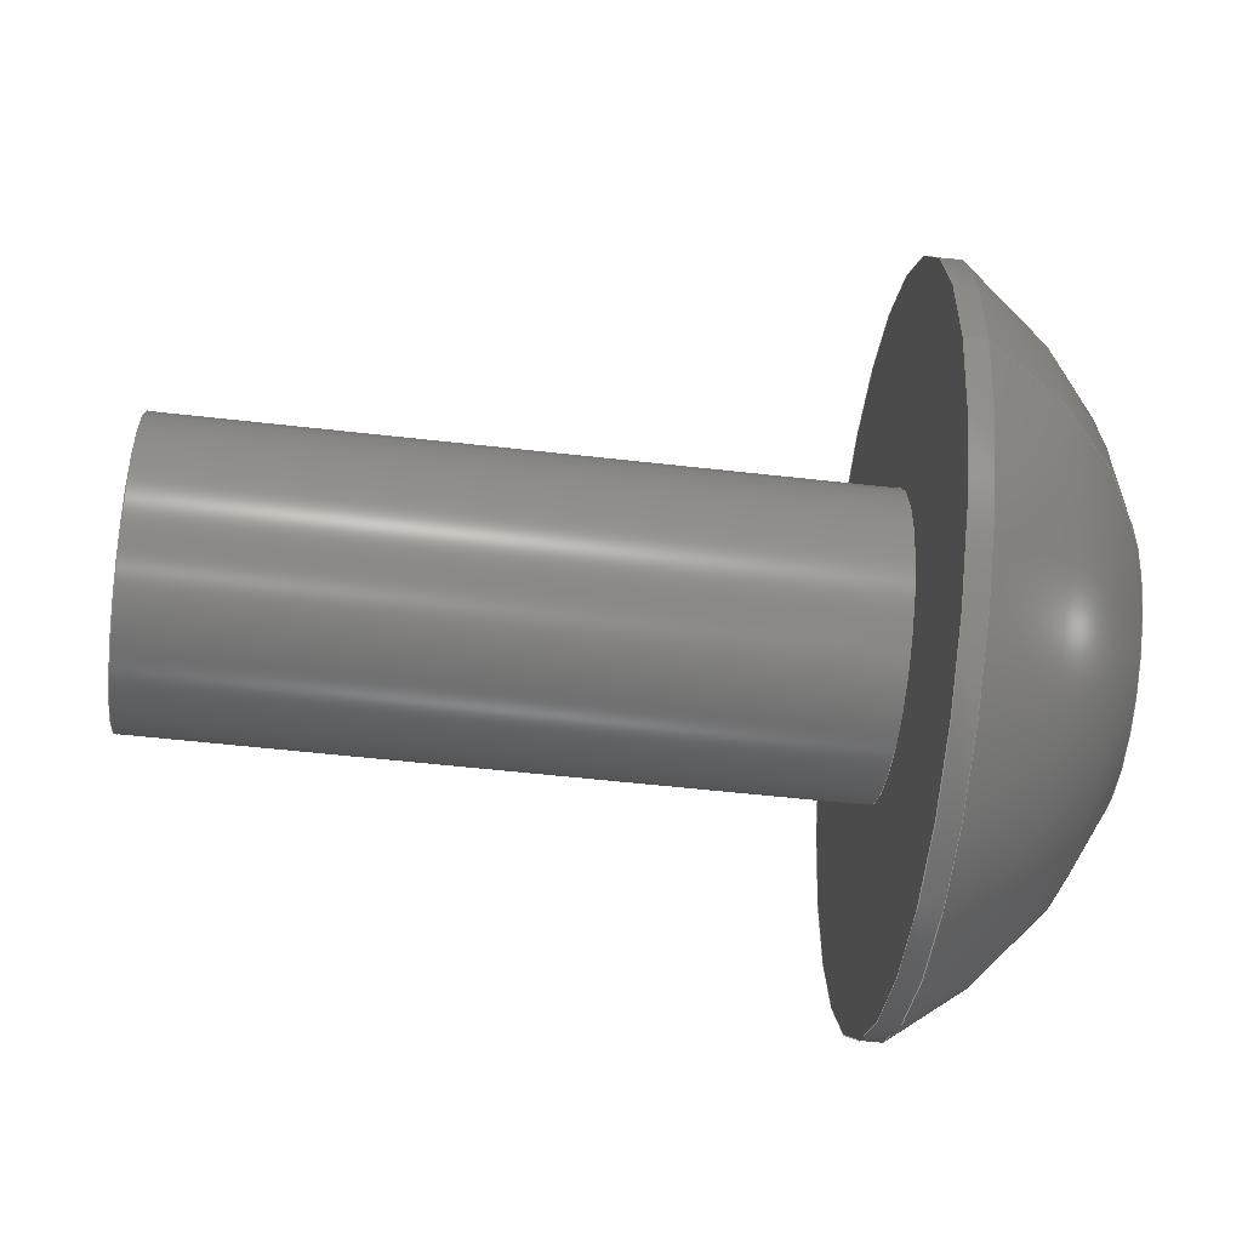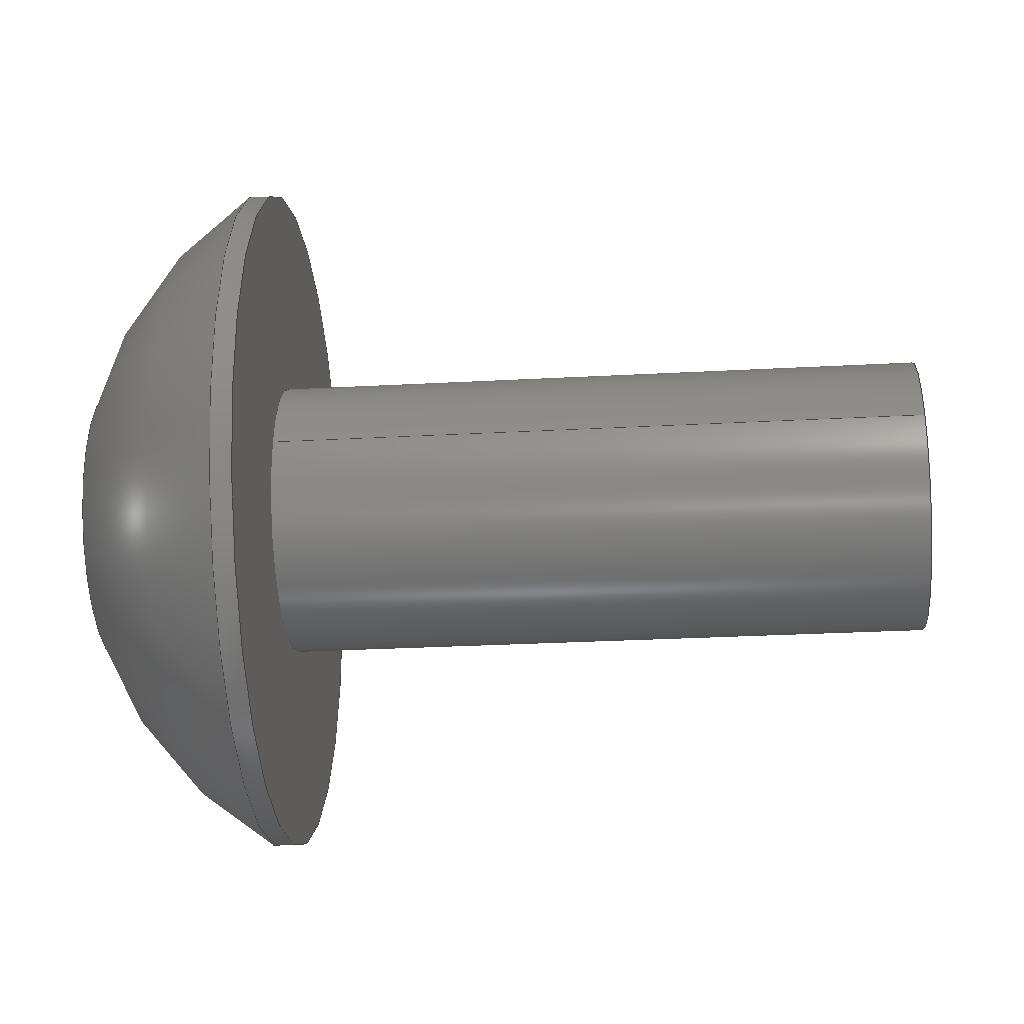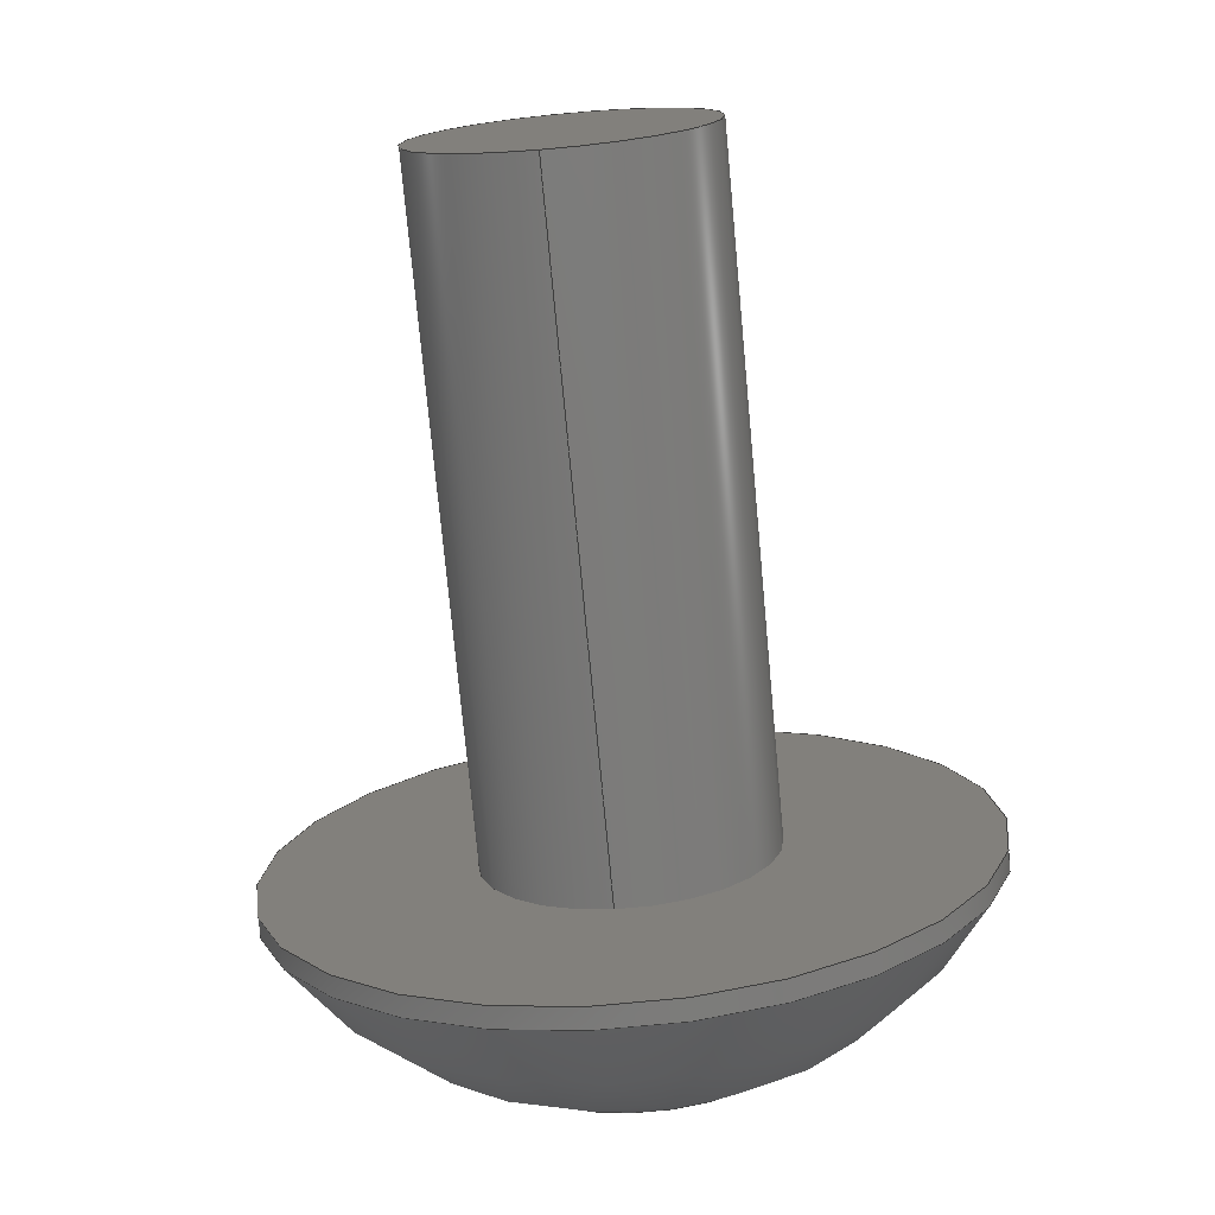
<metadata>
{"format":"step","ext":"step","renderer":"f3d","projection":"perspective","resolution":1024,"background":"white","views":[{"elev":-53.4,"azim":-7.0,"up":"+Y"},{"elev":-28.5,"azim":-175.3,"up":"+Y"},{"elev":-74.4,"azim":-84.7,"up":"+Z"}]}
</metadata>
<code>
ISO-10303-21;
DATA;
#1=PROPERTY_DEFINITION_REPRESENTATION(#5,#3);
#2=PROPERTY_DEFINITION_REPRESENTATION(#6,#4);
#3=REPRESENTATION('',(#7),#342);
#4=REPRESENTATION('',(#8),#342);
#5=PROPERTY_DEFINITION('pmi validation property','',#347);
#6=PROPERTY_DEFINITION('pmi validation property','',#347);
#7=VALUE_REPRESENTATION_ITEM('number of annotations',COUNT_MEASURE(0));
#8=VALUE_REPRESENTATION_ITEM('number of views',COUNT_MEASURE(0));
#9=SHAPE_REPRESENTATION_RELATIONSHIP('','',#211,#10);
#10=ADVANCED_BREP_SHAPE_REPRESENTATION('',(#209),#342);
#11=LINE('',#304,#29);
#12=LINE('',#307,#30);
#13=LINE('',#309,#31);
#14=LINE('',#311,#32);
#15=LINE('',#313,#33);
#16=LINE('',#315,#34);
#17=LINE('',#317,#35);
#18=LINE('',#319,#36);
#19=LINE('',#321,#37);
#20=LINE('',#323,#38);
#21=LINE('',#325,#39);
#22=LINE('',#327,#40);
#23=LINE('',#329,#41);
#24=LINE('',#331,#42);
#25=LINE('',#333,#43);
#26=LINE('',#335,#44);
#27=LINE('',#337,#45);
#28=LINE('',#339,#46);
#29=VECTOR('',#255,1);
#30=VECTOR('',#256,1);
#31=VECTOR('',#257,1);
#32=VECTOR('',#258,1);
#33=VECTOR('',#259,1);
#34=VECTOR('',#260,1);
#35=VECTOR('',#263,1);
#36=VECTOR('',#264,1);
#37=VECTOR('',#265,1);
#38=VECTOR('',#268,1);
#39=VECTOR('',#269,1);
#40=VECTOR('',#272,1);
#41=VECTOR('',#273,1);
#42=VECTOR('',#276,1);
#43=VECTOR('',#277,1);
#44=VECTOR('',#280,1);
#45=VECTOR('',#281,1);
#46=VECTOR('',#284,1);
#47=SPHERICAL_SURFACE('',#221,0.003848);
#48=PLANE('',#216);
#49=PLANE('',#220);
#50=PLANE('',#223);
#51=PLANE('',#224);
#52=PLANE('',#225);
#53=PLANE('',#226);
#54=PLANE('',#227);
#55=PLANE('',#228);
#56=PLANE('',#229);
#57=PLANE('',#230);
#58=ORIENTED_EDGE('',*,*,#104,.T.);
#59=ORIENTED_EDGE('',*,*,#105,.F.);
#60=ORIENTED_EDGE('',*,*,#104,.F.);
#61=ORIENTED_EDGE('',*,*,#106,.T.);
#62=ORIENTED_EDGE('',*,*,#107,.T.);
#63=ORIENTED_EDGE('',*,*,#105,.T.);
#64=ORIENTED_EDGE('',*,*,#107,.F.);
#65=ORIENTED_EDGE('',*,*,#106,.F.);
#66=ORIENTED_EDGE('',*,*,#108,.T.);
#67=ORIENTED_EDGE('',*,*,#109,.F.);
#68=ORIENTED_EDGE('',*,*,#110,.F.);
#69=ORIENTED_EDGE('',*,*,#111,.F.);
#70=ORIENTED_EDGE('',*,*,#112,.F.);
#71=ORIENTED_EDGE('',*,*,#113,.F.);
#72=ORIENTED_EDGE('',*,*,#114,.F.);
#73=ORIENTED_EDGE('',*,*,#108,.F.);
#74=ORIENTED_EDGE('',*,*,#109,.T.);
#75=ORIENTED_EDGE('',*,*,#115,.F.);
#76=ORIENTED_EDGE('',*,*,#116,.F.);
#77=ORIENTED_EDGE('',*,*,#117,.T.);
#78=ORIENTED_EDGE('',*,*,#114,.T.);
#79=ORIENTED_EDGE('',*,*,#118,.F.);
#80=ORIENTED_EDGE('',*,*,#119,.F.);
#81=ORIENTED_EDGE('',*,*,#115,.T.);
#82=ORIENTED_EDGE('',*,*,#113,.T.);
#83=ORIENTED_EDGE('',*,*,#120,.F.);
#84=ORIENTED_EDGE('',*,*,#121,.F.);
#85=ORIENTED_EDGE('',*,*,#118,.T.);
#86=ORIENTED_EDGE('',*,*,#112,.T.);
#87=ORIENTED_EDGE('',*,*,#122,.F.);
#88=ORIENTED_EDGE('',*,*,#123,.F.);
#89=ORIENTED_EDGE('',*,*,#120,.T.);
#90=ORIENTED_EDGE('',*,*,#111,.T.);
#91=ORIENTED_EDGE('',*,*,#124,.F.);
#92=ORIENTED_EDGE('',*,*,#125,.F.);
#93=ORIENTED_EDGE('',*,*,#122,.T.);
#94=ORIENTED_EDGE('',*,*,#110,.T.);
#95=ORIENTED_EDGE('',*,*,#117,.F.);
#96=ORIENTED_EDGE('',*,*,#126,.F.);
#97=ORIENTED_EDGE('',*,*,#124,.T.);
#98=ORIENTED_EDGE('',*,*,#116,.T.);
#99=ORIENTED_EDGE('',*,*,#119,.T.);
#100=ORIENTED_EDGE('',*,*,#121,.T.);
#101=ORIENTED_EDGE('',*,*,#123,.T.);
#102=ORIENTED_EDGE('',*,*,#125,.T.);
#103=ORIENTED_EDGE('',*,*,#126,.T.);
#104=EDGE_CURVE('',#127,#127,#144,.T.);
#105=EDGE_CURVE('',#128,#128,#145,.T.);
#106=EDGE_CURVE('',#129,#129,#146,.T.);
#107=EDGE_CURVE('',#130,#130,#147,.T.);
#108=EDGE_CURVE('',#131,#131,#148,.T.);
#109=EDGE_CURVE('',#132,#133,#11,.T.);
#110=EDGE_CURVE('',#134,#132,#12,.T.);
#111=EDGE_CURVE('',#135,#134,#13,.T.);
#112=EDGE_CURVE('',#136,#135,#14,.T.);
#113=EDGE_CURVE('',#137,#136,#15,.T.);
#114=EDGE_CURVE('',#133,#137,#16,.T.);
#115=EDGE_CURVE('',#138,#133,#17,.T.);
#116=EDGE_CURVE('',#139,#138,#18,.T.);
#117=EDGE_CURVE('',#139,#132,#19,.T.);
#118=EDGE_CURVE('',#140,#137,#20,.T.);
#119=EDGE_CURVE('',#138,#140,#21,.T.);
#120=EDGE_CURVE('',#141,#136,#22,.T.);
#121=EDGE_CURVE('',#140,#141,#23,.T.);
#122=EDGE_CURVE('',#142,#135,#24,.T.);
#123=EDGE_CURVE('',#141,#142,#25,.T.);
#124=EDGE_CURVE('',#143,#134,#26,.T.);
#125=EDGE_CURVE('',#142,#143,#27,.T.);
#126=EDGE_CURVE('',#143,#139,#28,.T.);
#127=VERTEX_POINT('',#290);
#128=VERTEX_POINT('',#292);
#129=VERTEX_POINT('',#296);
#130=VERTEX_POINT('',#298);
#131=VERTEX_POINT('',#302);
#132=VERTEX_POINT('',#305);
#133=VERTEX_POINT('',#306);
#134=VERTEX_POINT('',#308);
#135=VERTEX_POINT('',#310);
#136=VERTEX_POINT('',#312);
#137=VERTEX_POINT('',#314);
#138=VERTEX_POINT('',#318);
#139=VERTEX_POINT('',#320);
#140=VERTEX_POINT('',#324);
#141=VERTEX_POINT('',#328);
#142=VERTEX_POINT('',#332);
#143=VERTEX_POINT('',#336);
#144=CIRCLE('',#214,0.001353);
#145=CIRCLE('',#215,0.001353);
#146=CIRCLE('',#218,0.003327);
#147=CIRCLE('',#219,0.003327);
#148=CIRCLE('',#222,0.001389);
#149=EDGE_LOOP('',(#58));
#150=EDGE_LOOP('',(#59));
#151=EDGE_LOOP('',(#60));
#152=EDGE_LOOP('',(#61));
#153=EDGE_LOOP('',(#62));
#154=EDGE_LOOP('',(#63));
#155=EDGE_LOOP('',(#64));
#156=EDGE_LOOP('',(#65));
#157=EDGE_LOOP('',(#66));
#158=EDGE_LOOP('',(#67,#68,#69,#70,#71,#72));
#159=EDGE_LOOP('',(#73));
#160=EDGE_LOOP('',(#74,#75,#76,#77));
#161=EDGE_LOOP('',(#78,#79,#80,#81));
#162=EDGE_LOOP('',(#82,#83,#84,#85));
#163=EDGE_LOOP('',(#86,#87,#88,#89));
#164=EDGE_LOOP('',(#90,#91,#92,#93));
#165=EDGE_LOOP('',(#94,#95,#96,#97));
#166=EDGE_LOOP('',(#98,#99,#100,#101,#102,#103));
#167=FACE_BOUND('',#149,.T.);
#168=FACE_BOUND('',#150,.T.);
#169=FACE_BOUND('',#151,.T.);
#170=FACE_BOUND('',#152,.T.);
#171=FACE_BOUND('',#153,.T.);
#172=FACE_BOUND('',#154,.T.);
#173=FACE_BOUND('',#155,.T.);
#174=FACE_BOUND('',#156,.T.);
#175=FACE_BOUND('',#157,.T.);
#176=FACE_BOUND('',#158,.T.);
#177=FACE_BOUND('',#159,.T.);
#178=FACE_BOUND('',#160,.T.);
#179=FACE_BOUND('',#161,.T.);
#180=FACE_BOUND('',#162,.T.);
#181=FACE_BOUND('',#163,.T.);
#182=FACE_BOUND('',#164,.T.);
#183=FACE_BOUND('',#165,.T.);
#184=FACE_BOUND('',#166,.T.);
#185=CYLINDRICAL_SURFACE('',#213,0.001353);
#186=CYLINDRICAL_SURFACE('',#217,0.003327);
#187=ADVANCED_FACE('',(#167,#168),#185,.T.);
#188=ADVANCED_FACE('',(#169),#48,.F.);
#189=ADVANCED_FACE('',(#170,#171),#186,.T.);
#190=ADVANCED_FACE('',(#172,#173),#49,.F.);
#191=ADVANCED_FACE('',(#174,#175),#47,.T.);
#192=ADVANCED_FACE('',(#176,#177),#50,.T.);
#193=ADVANCED_FACE('',(#178),#51,.F.);
#194=ADVANCED_FACE('',(#179),#52,.F.);
#195=ADVANCED_FACE('',(#180),#53,.F.);
#196=ADVANCED_FACE('',(#181),#54,.F.);
#197=ADVANCED_FACE('',(#182),#55,.F.);
#198=ADVANCED_FACE('',(#183),#56,.F.);
#199=ADVANCED_FACE('',(#184),#57,.T.);
#200=CLOSED_SHELL('',(#187,#188,#189,#190,#191,#192,#193,#194,#195,#196,
#197,#198,#199));
#201=STYLED_ITEM('',(#202),#209);
#202=PRESENTATION_STYLE_ASSIGNMENT((#203));
#203=SURFACE_STYLE_USAGE(.BOTH.,#204);
#204=SURFACE_SIDE_STYLE('',(#205));
#205=SURFACE_STYLE_FILL_AREA(#206);
#206=FILL_AREA_STYLE('',(#207));
#207=FILL_AREA_STYLE_COLOUR('',#208);
#208=COLOUR_RGB('',0.1961,0.1961,0.1961);
#209=MANIFOLD_SOLID_BREP('Screw, #8 1/2 in',#200);
#210=SHAPE_DEFINITION_REPRESENTATION(#347,#211);
#211=SHAPE_REPRESENTATION('Screw, #8 1/2 in',(#212),#342);
#212=AXIS2_PLACEMENT_3D('',#287,#231,#232);
#213=AXIS2_PLACEMENT_3D('',#288,#233,#234);
#214=AXIS2_PLACEMENT_3D('',#289,#235,#236);
#215=AXIS2_PLACEMENT_3D('',#291,#237,#238);
#216=AXIS2_PLACEMENT_3D('',#293,#239,#240);
#217=AXIS2_PLACEMENT_3D('',#294,#241,#242);
#218=AXIS2_PLACEMENT_3D('',#295,#243,#244);
#219=AXIS2_PLACEMENT_3D('',#297,#245,#246);
#220=AXIS2_PLACEMENT_3D('',#299,#247,#248);
#221=AXIS2_PLACEMENT_3D('',#300,#249,#250);
#222=AXIS2_PLACEMENT_3D('',#301,#251,#252);
#223=AXIS2_PLACEMENT_3D('',#303,#253,#254);
#224=AXIS2_PLACEMENT_3D('',#316,#261,#262);
#225=AXIS2_PLACEMENT_3D('',#322,#266,#267);
#226=AXIS2_PLACEMENT_3D('',#326,#270,#271);
#227=AXIS2_PLACEMENT_3D('',#330,#274,#275);
#228=AXIS2_PLACEMENT_3D('',#334,#278,#279);
#229=AXIS2_PLACEMENT_3D('',#338,#282,#283);
#230=AXIS2_PLACEMENT_3D('',#340,#285,#286);
#231=DIRECTION('',(0,0,1));
#232=DIRECTION('',(1,0,0));
#233=DIRECTION('',(1,1.84e-17,1.109e-17));
#234=DIRECTION('',(8.932e-18,0.1132,-0.9936));
#235=DIRECTION('',(1,1.84e-17,1.109e-17));
#236=DIRECTION('',(-8.071e-18,-0.1564,0.9877));
#237=DIRECTION('',(1,1.84e-17,1.109e-17));
#238=DIRECTION('',(8.932e-18,0.1132,-0.9936));
#239=DIRECTION('',(1,1.84e-17,1.109e-17));
#240=DIRECTION('',(-1.954e-17,0.9936,0.1132));
#241=DIRECTION('',(-1,-1.84e-17,-1.109e-17));
#242=DIRECTION('',(-8.932e-18,-0.1132,0.9936));
#243=DIRECTION('',(-1,-1.84e-17,-1.109e-17));
#244=DIRECTION('',(-8.932e-18,-0.1132,0.9936));
#245=DIRECTION('',(1,1.84e-17,1.109e-17));
#246=DIRECTION('',(8.932e-18,0.1132,-0.9936));
#247=DIRECTION('',(1,1.84e-17,1.109e-17));
#248=DIRECTION('',(-1.954e-17,0.9936,0.1132));
#249=DIRECTION('',(-1,-1.84e-17,-1.109e-17));
#250=DIRECTION('',(-8.932e-18,-0.1132,0.9936));
#251=DIRECTION('',(-1,-1.84e-17,-1.109e-17));
#252=DIRECTION('',(-8.932e-18,-0.1132,0.9936));
#253=DIRECTION('',(1,1.84e-17,1.109e-17));
#254=DIRECTION('',(-1.954e-17,0.9936,0.1132));
#255=DIRECTION('',(2.035e-18,-0.5948,0.8039));
#256=DIRECTION('',(-1.751e-17,0.3987,0.9171));
#257=DIRECTION('',(-1.954e-17,0.9936,0.1132));
#258=DIRECTION('',(-2.035e-18,0.5948,-0.8039));
#259=DIRECTION('',(1.751e-17,-0.3987,-0.9171));
#260=DIRECTION('',(1.954e-17,-0.9936,-0.1132));
#261=DIRECTION('',(-2.139e-17,0.8039,0.5948));
#262=DIRECTION('',(2.035e-18,-0.5948,0.8039));
#263=DIRECTION('',(1,1.84e-17,1.109e-17));
#264=DIRECTION('',(2.035e-18,-0.5948,0.8039));
#265=DIRECTION('',(1,1.84e-17,1.109e-17));
#266=DIRECTION('',(-8.932e-18,-0.1132,0.9936));
#267=DIRECTION('',(1,1.84e-17,1.109e-17));
#268=DIRECTION('',(1,1.84e-17,1.109e-17));
#269=DIRECTION('',(1.954e-17,-0.9936,-0.1132));
#270=DIRECTION('',(1.246e-17,-0.9171,0.3987));
#271=DIRECTION('',(1.751e-17,-0.3987,-0.9171));
#272=DIRECTION('',(1,1.84e-17,1.109e-17));
#273=DIRECTION('',(1.751e-17,-0.3987,-0.9171));
#274=DIRECTION('',(2.139e-17,-0.8039,-0.5948));
#275=DIRECTION('',(-2.035e-18,0.5948,-0.8039));
#276=DIRECTION('',(1,1.84e-17,1.109e-17));
#277=DIRECTION('',(-2.035e-18,0.5948,-0.8039));
#278=DIRECTION('',(8.932e-18,0.1132,-0.9936));
#279=DIRECTION('',(-1,-1.84e-17,-1.109e-17));
#280=DIRECTION('',(1,1.84e-17,1.109e-17));
#281=DIRECTION('',(-1.954e-17,0.9936,0.1132));
#282=DIRECTION('',(-1.246e-17,0.9171,-0.3987));
#283=DIRECTION('',(-1.751e-17,0.3987,0.9171));
#284=DIRECTION('',(-1.751e-17,0.3987,0.9171));
#285=DIRECTION('',(1,1.84e-17,1.109e-17));
#286=DIRECTION('',(-1.954e-17,0.9936,0.1132));
#287=CARTESIAN_POINT('',(0,0,0));
#288=CARTESIAN_POINT('',(0.03052,0.3365,0.03126));
#289=CARTESIAN_POINT('',(0.03687,0.3365,0.03126));
#290=CARTESIAN_POINT('',(0.03687,0.3363,0.0326));
#291=CARTESIAN_POINT('',(0.04322,0.3365,0.03126));
#292=CARTESIAN_POINT('',(0.04322,0.3367,0.02992));
#293=CARTESIAN_POINT('',(0.03687,0.3365,0.03126));
#294=CARTESIAN_POINT('',(0.04508,0.3365,0.03126));
#295=CARTESIAN_POINT('',(0.04342,0.3365,0.03126));
#296=CARTESIAN_POINT('',(0.04342,0.3362,0.03457));
#297=CARTESIAN_POINT('',(0.04322,0.3365,0.03126));
#298=CARTESIAN_POINT('',(0.04322,0.3369,0.02796));
#299=CARTESIAN_POINT('',(0.04322,0.3365,0.03126));
#300=CARTESIAN_POINT('',(0.04149,0.3365,0.03126));
#301=CARTESIAN_POINT('',(0.04508,0.3365,0.03126));
#302=CARTESIAN_POINT('',(0.04508,0.3364,0.03264));
#303=CARTESIAN_POINT('',(0.04508,0.3365,0.03126));
#304=CARTESIAN_POINT('',(0.04508,0.3372,0.03177));
#305=CARTESIAN_POINT('',(0.04508,0.3375,0.03137));
#306=CARTESIAN_POINT('',(0.04508,0.3369,0.03217));
#307=CARTESIAN_POINT('',(0.04508,0.3373,0.03092));
#308=CARTESIAN_POINT('',(0.04508,0.3371,0.03046));
#309=CARTESIAN_POINT('',(0.04508,0.3366,0.03041));
#310=CARTESIAN_POINT('',(0.04508,0.3361,0.03035));
#311=CARTESIAN_POINT('',(0.04508,0.3358,0.03075));
#312=CARTESIAN_POINT('',(0.04508,0.3356,0.03115));
#313=CARTESIAN_POINT('',(0.04508,0.3358,0.0316));
#314=CARTESIAN_POINT('',(0.04508,0.3359,0.03206));
#315=CARTESIAN_POINT('',(0.04508,0.3364,0.03212));
#316=CARTESIAN_POINT('',(0.04389,0.3372,0.03177));
#317=CARTESIAN_POINT('',(0.04389,0.3369,0.03217));
#318=CARTESIAN_POINT('',(0.04389,0.3369,0.03217));
#319=CARTESIAN_POINT('',(0.04389,0.3372,0.03177));
#320=CARTESIAN_POINT('',(0.04389,0.3375,0.03137));
#321=CARTESIAN_POINT('',(0.04389,0.3375,0.03137));
#322=CARTESIAN_POINT('',(0.04389,0.3364,0.03212));
#323=CARTESIAN_POINT('',(0.04389,0.3359,0.03206));
#324=CARTESIAN_POINT('',(0.04389,0.3359,0.03206));
#325=CARTESIAN_POINT('',(0.04389,0.3364,0.03212));
#326=CARTESIAN_POINT('',(0.04389,0.3358,0.0316));
#327=CARTESIAN_POINT('',(0.04389,0.3356,0.03115));
#328=CARTESIAN_POINT('',(0.04389,0.3356,0.03115));
#329=CARTESIAN_POINT('',(0.04389,0.3358,0.0316));
#330=CARTESIAN_POINT('',(0.04389,0.3358,0.03075));
#331=CARTESIAN_POINT('',(0.04389,0.3361,0.03035));
#332=CARTESIAN_POINT('',(0.04389,0.3361,0.03035));
#333=CARTESIAN_POINT('',(0.04389,0.3358,0.03075));
#334=CARTESIAN_POINT('',(0.04389,0.3366,0.03041));
#335=CARTESIAN_POINT('',(0.04389,0.3371,0.03046));
#336=CARTESIAN_POINT('',(0.04389,0.3371,0.03046));
#337=CARTESIAN_POINT('',(0.04389,0.3366,0.03041));
#338=CARTESIAN_POINT('',(0.04389,0.3373,0.03092));
#339=CARTESIAN_POINT('',(0.04389,0.3373,0.03092));
#340=CARTESIAN_POINT('',(0.04389,0.3365,0.03126));
#341=MECHANICAL_DESIGN_GEOMETRIC_PRESENTATION_REPRESENTATION('',(#201),
#342);
#342=(
GEOMETRIC_REPRESENTATION_CONTEXT(3)
GLOBAL_UNCERTAINTY_ASSIGNED_CONTEXT((#343))
GLOBAL_UNIT_ASSIGNED_CONTEXT((#346,#345,#344))
REPRESENTATION_CONTEXT('Screw, #8 1/2 in','TOP_LEVEL_ASSEMBLY_PART')
);
#343=UNCERTAINTY_MEASURE_WITH_UNIT(LENGTH_MEASURE(5e-06),#346,
'DISTANCE_ACCURACY_VALUE','Maximum Tolerance applied to model');
#344=(
NAMED_UNIT(*)
SI_UNIT($,.STERADIAN.)
SOLID_ANGLE_UNIT()
);
#345=(
NAMED_UNIT(*)
PLANE_ANGLE_UNIT()
SI_UNIT($,.RADIAN.)
);
#346=(
LENGTH_UNIT()
NAMED_UNIT(*)
SI_UNIT($,.METRE.)
);
#347=PRODUCT_DEFINITION_SHAPE('','',#348);
#348=PRODUCT_DEFINITION('','',#350,#349);
#349=PRODUCT_DEFINITION_CONTEXT('',#356,'design');
#350=PRODUCT_DEFINITION_FORMATION_WITH_SPECIFIED_SOURCE('','',#352,
 .NOT_KNOWN.);
#351=PRODUCT_RELATED_PRODUCT_CATEGORY('','',(#352));
#352=PRODUCT('Screw, #8 1/2 in','Screw, #8 1/2 in','Screw, #8 1/2 in',(#354));
#353=PRODUCT_CATEGORY('','');
#354=PRODUCT_CONTEXT('',#356,'mechanical');
#355=APPLICATION_PROTOCOL_DEFINITION('international standard',
'automotive_design',2010,#356);
#356=APPLICATION_CONTEXT(
'core data for automotive mechanical design processes');
ENDSEC;
END-ISO-10303-21;

</code>
